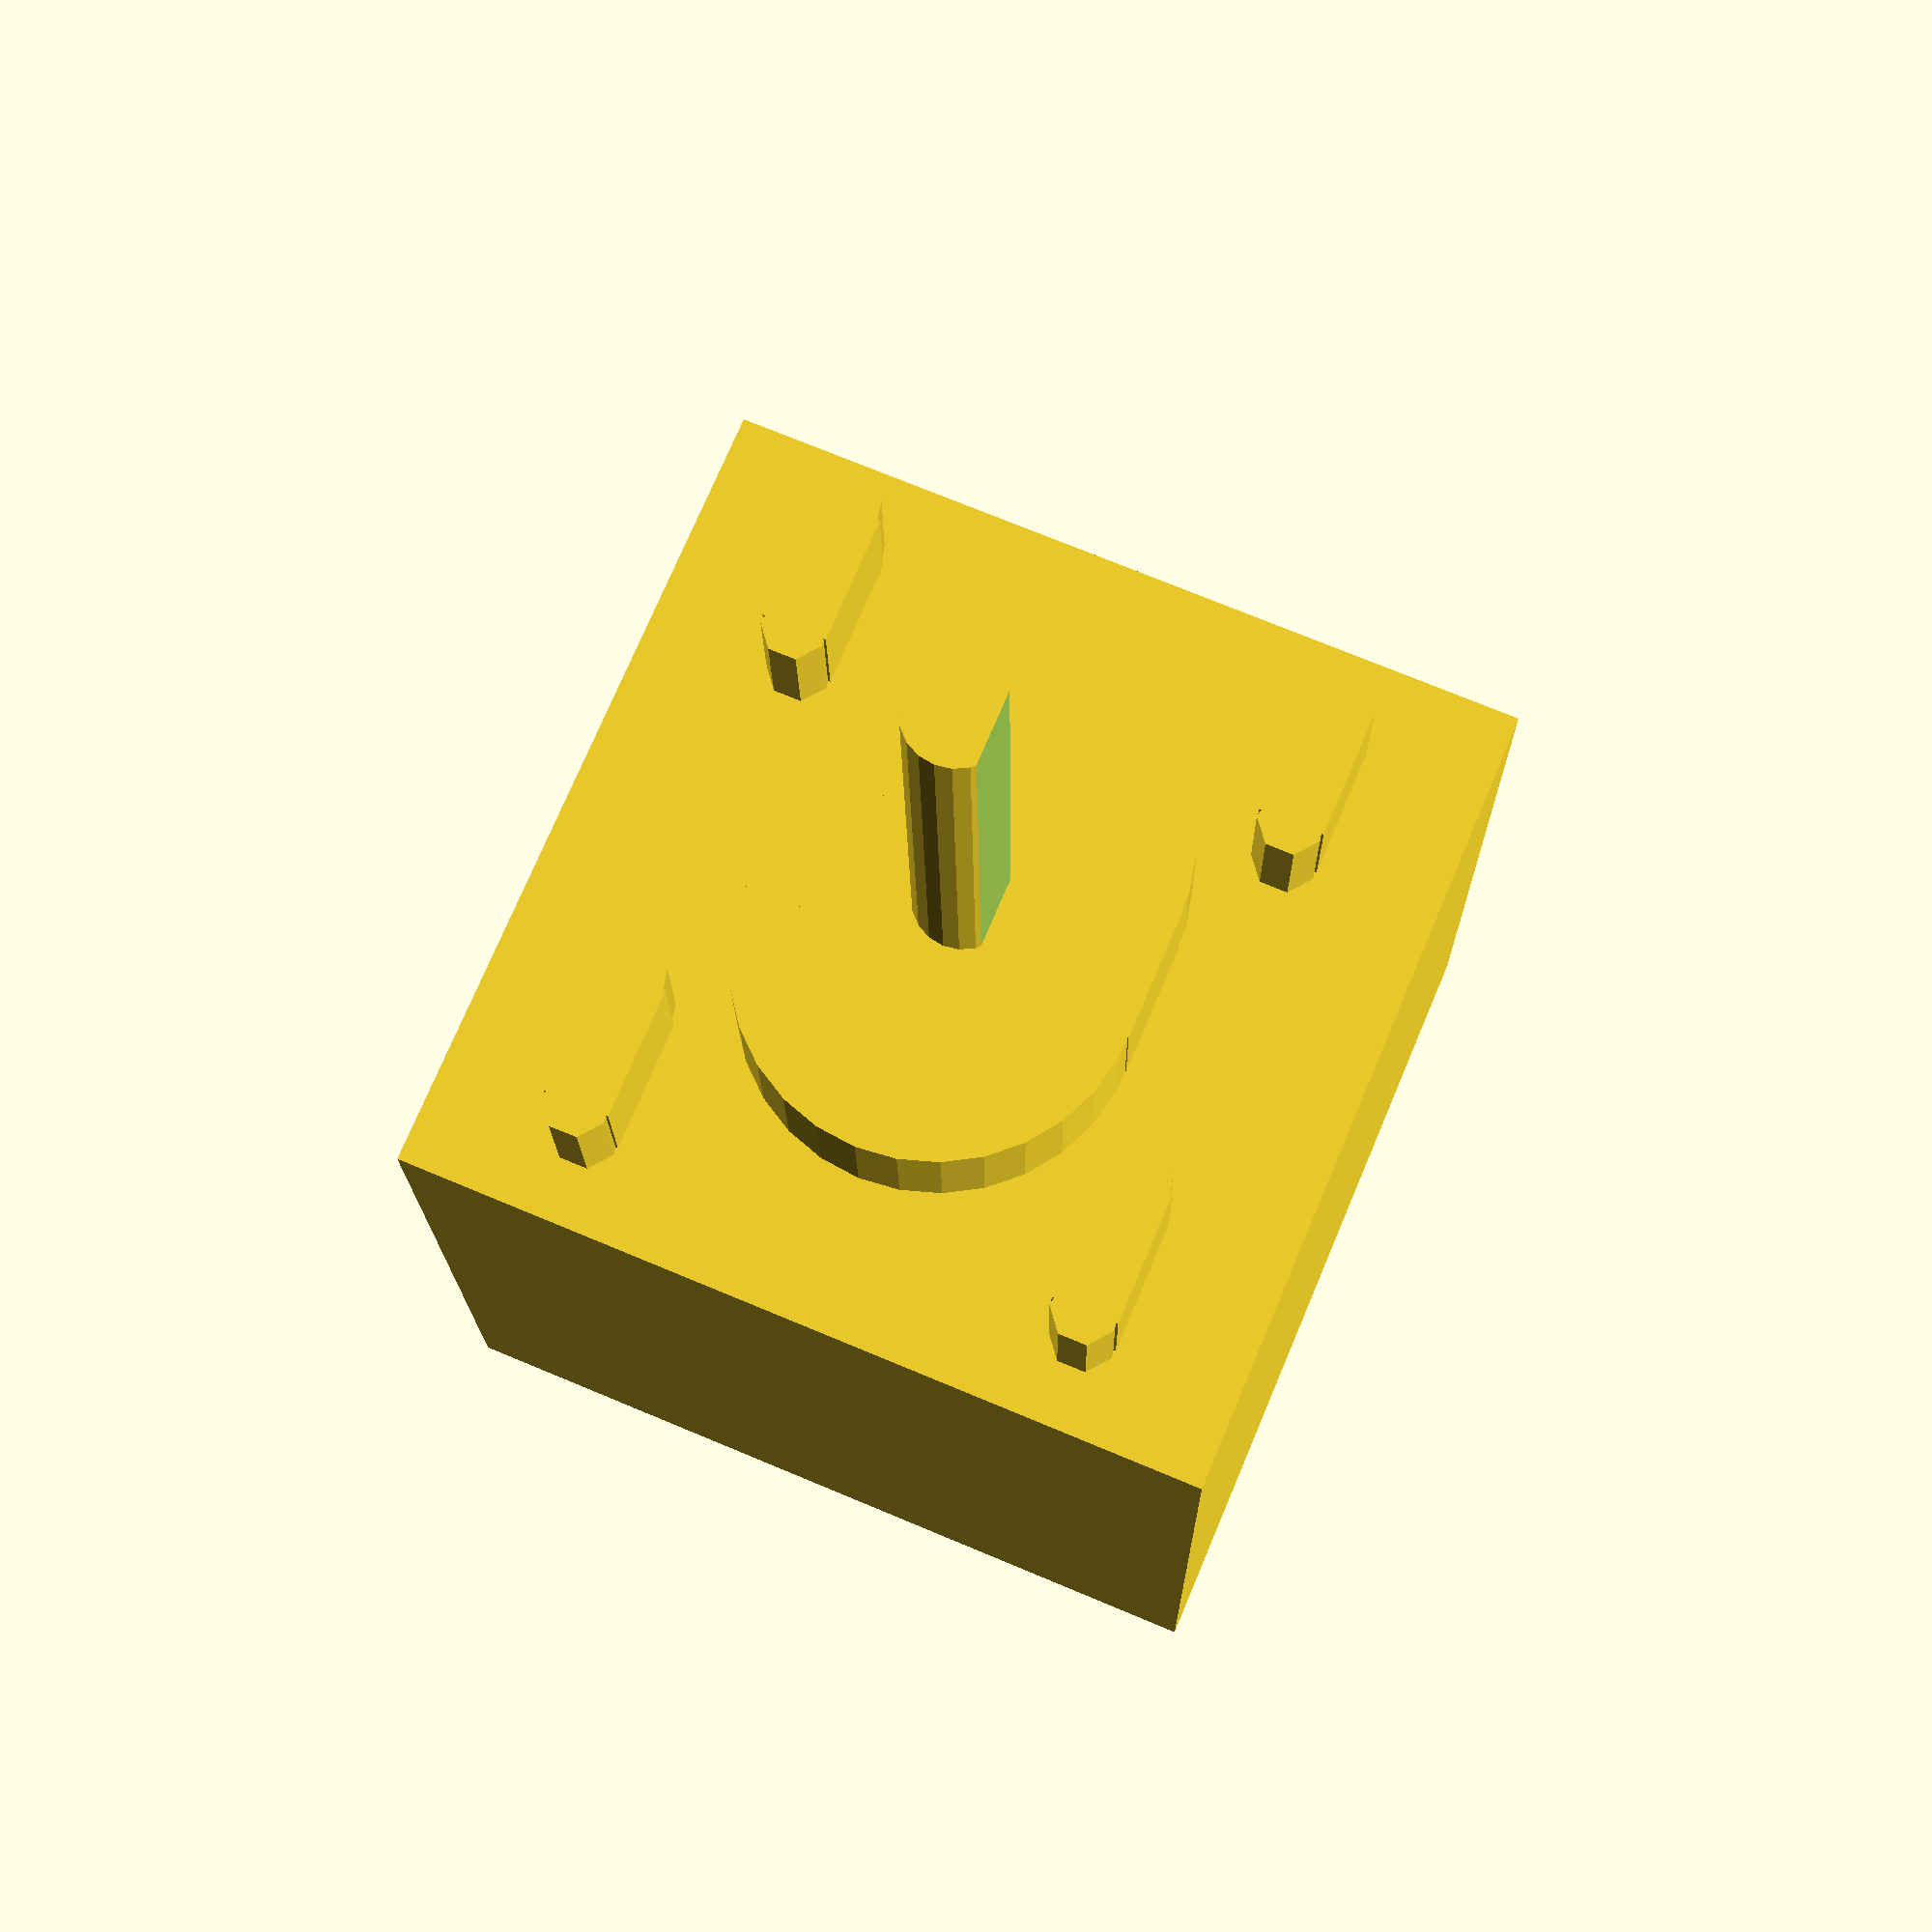
<openscad>
/*
 * Written by Dermot Tynan, Kalopa Research.
 * GPLv2.
 *
 * All dimensions are in mm.
 */
module elongated_cylinder(er, eh, s)
{
	if (s > 0) {
		union() {
			translate([-s, 0, 0]) cylinder(r = er, h = eh, center = true);
			translate([s, 0, 0]) cylinder(r = er, h = eh, center = true);
			cube([s * 2, er * 2, eh], center = true);
		}
	} else {
		cylinder(r = er, h = eh, center = true);
	}
}

module nema17_shaft()
{
	difference() {
		cylinder(r = 6/2, h = 50, center = true, $fn = 20);
		translate([0, -4.5, 0]) cube([5, 5, 55], center = true);
	}
}

module nema17_motor(s)
{
	union() {
		translate([0, 0, 11]) nema17_shaft();
		elongated_cylinder(11.8, 10, s);
		translate([-15.51, -15.51, 0]) elongated_cylinder(2, 10, s);
		translate([-15.51, 15.51, 0]) elongated_cylinder(2, 10, s);
		translate([15.51, -15.51, 0]) elongated_cylinder(2, 10, s);
		translate([15.51, 15.51, 0]) elongated_cylinder(2, 10, s);
		translate([0, 0, -27]) cube(42 + 2*s, 42, 47, center = true);
	}
}

nema17_motor(4);

</openscad>
<views>
elev=197.0 azim=112.8 roll=179.4 proj=p view=wireframe
</views>
